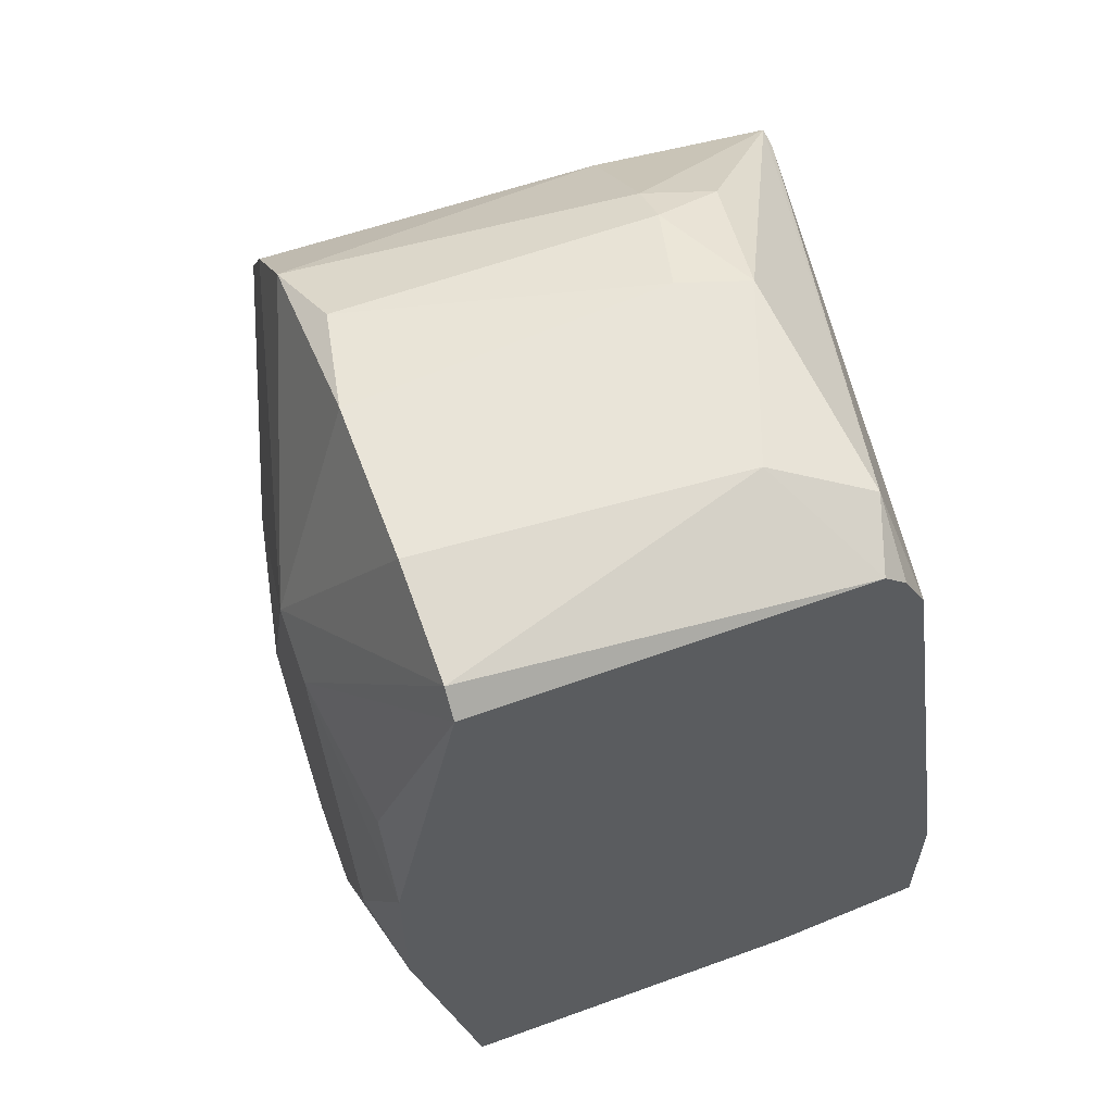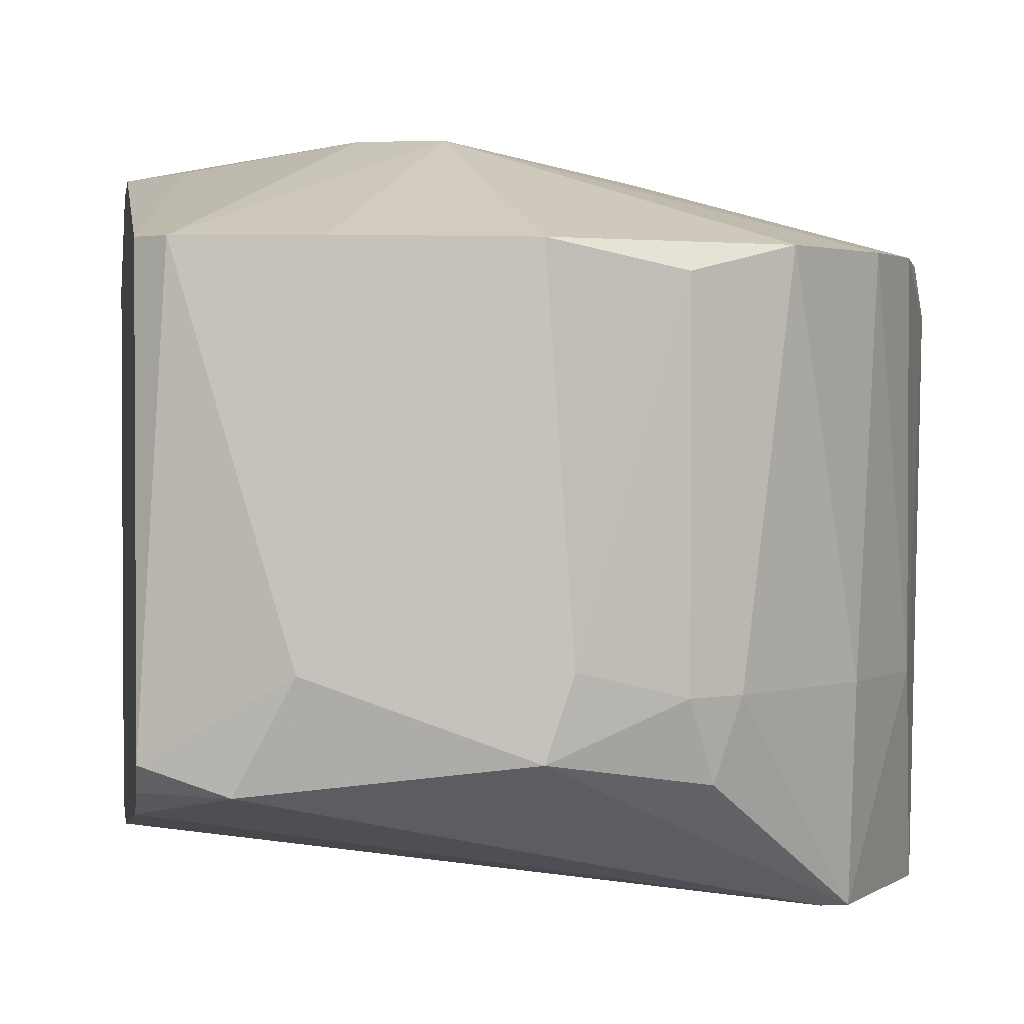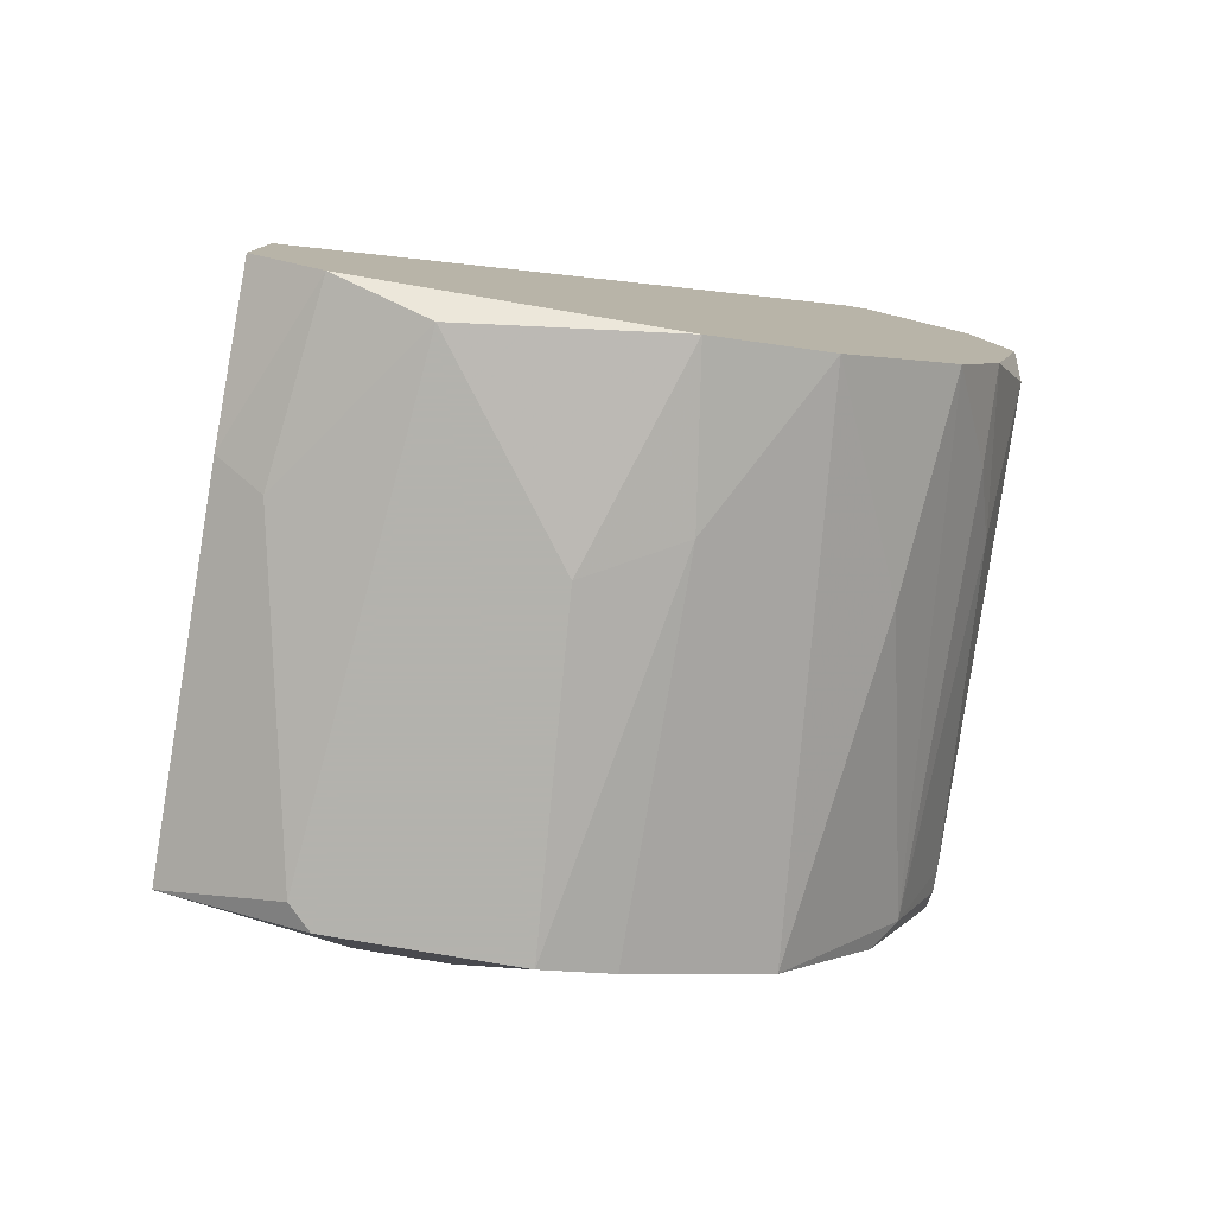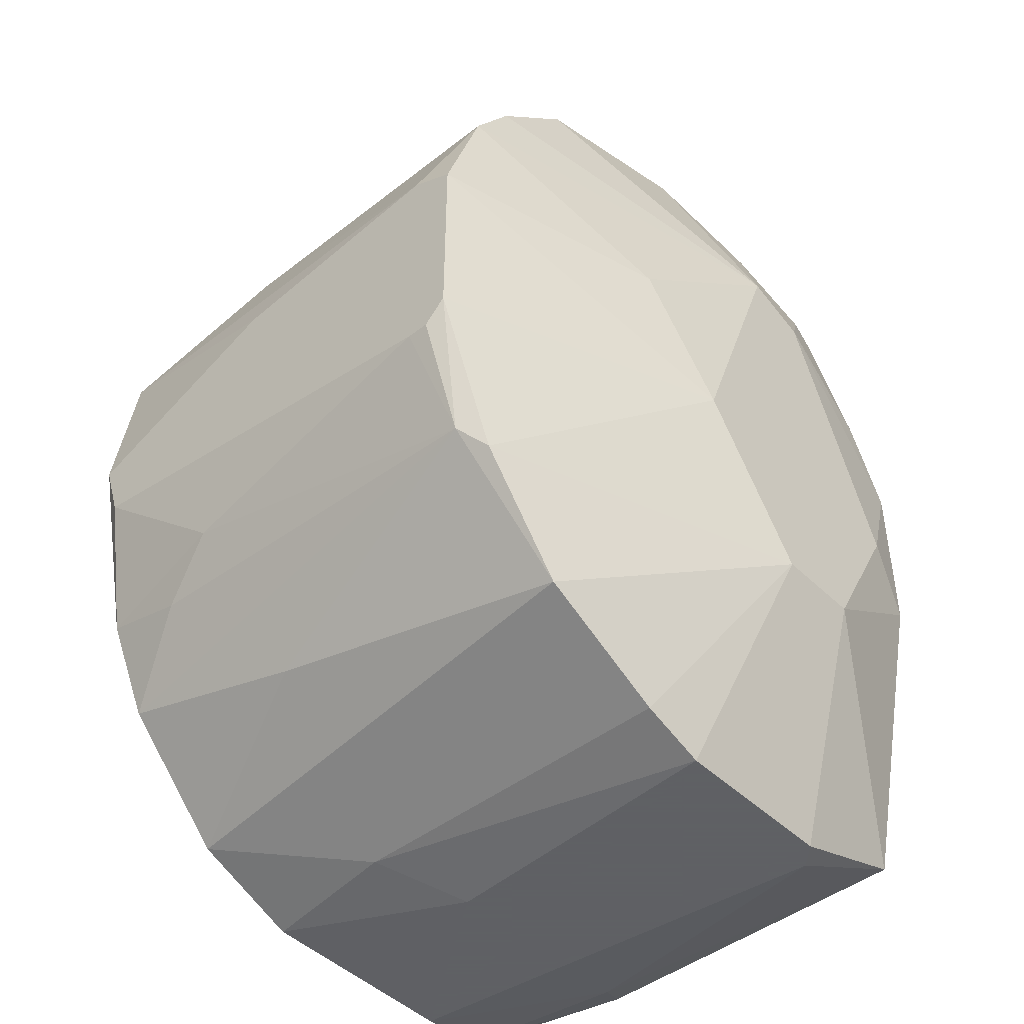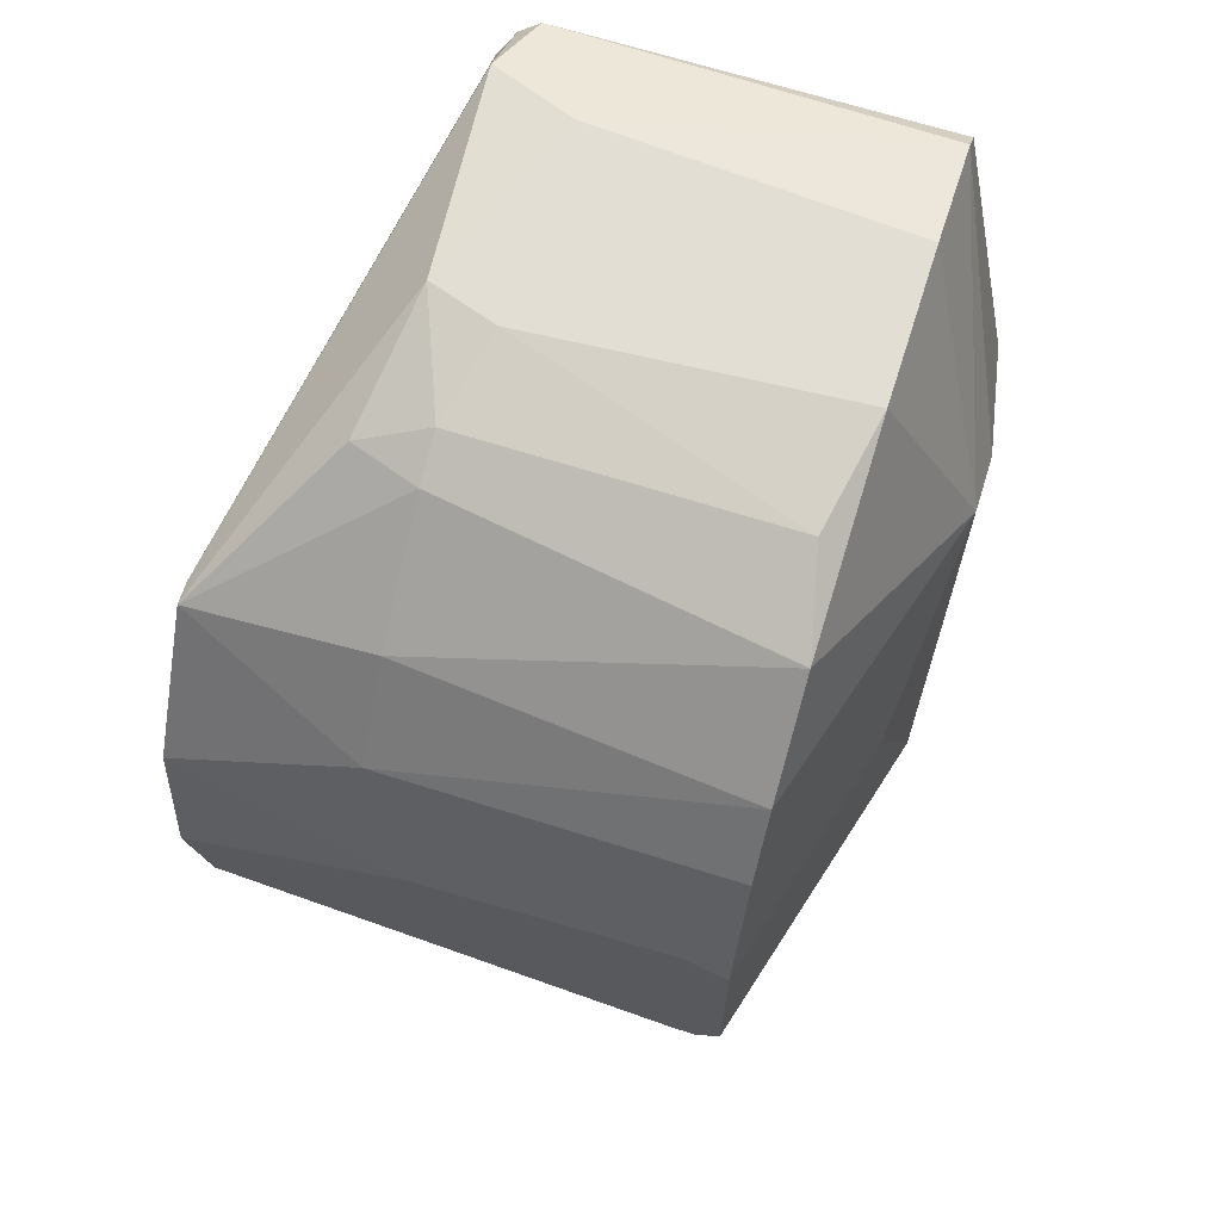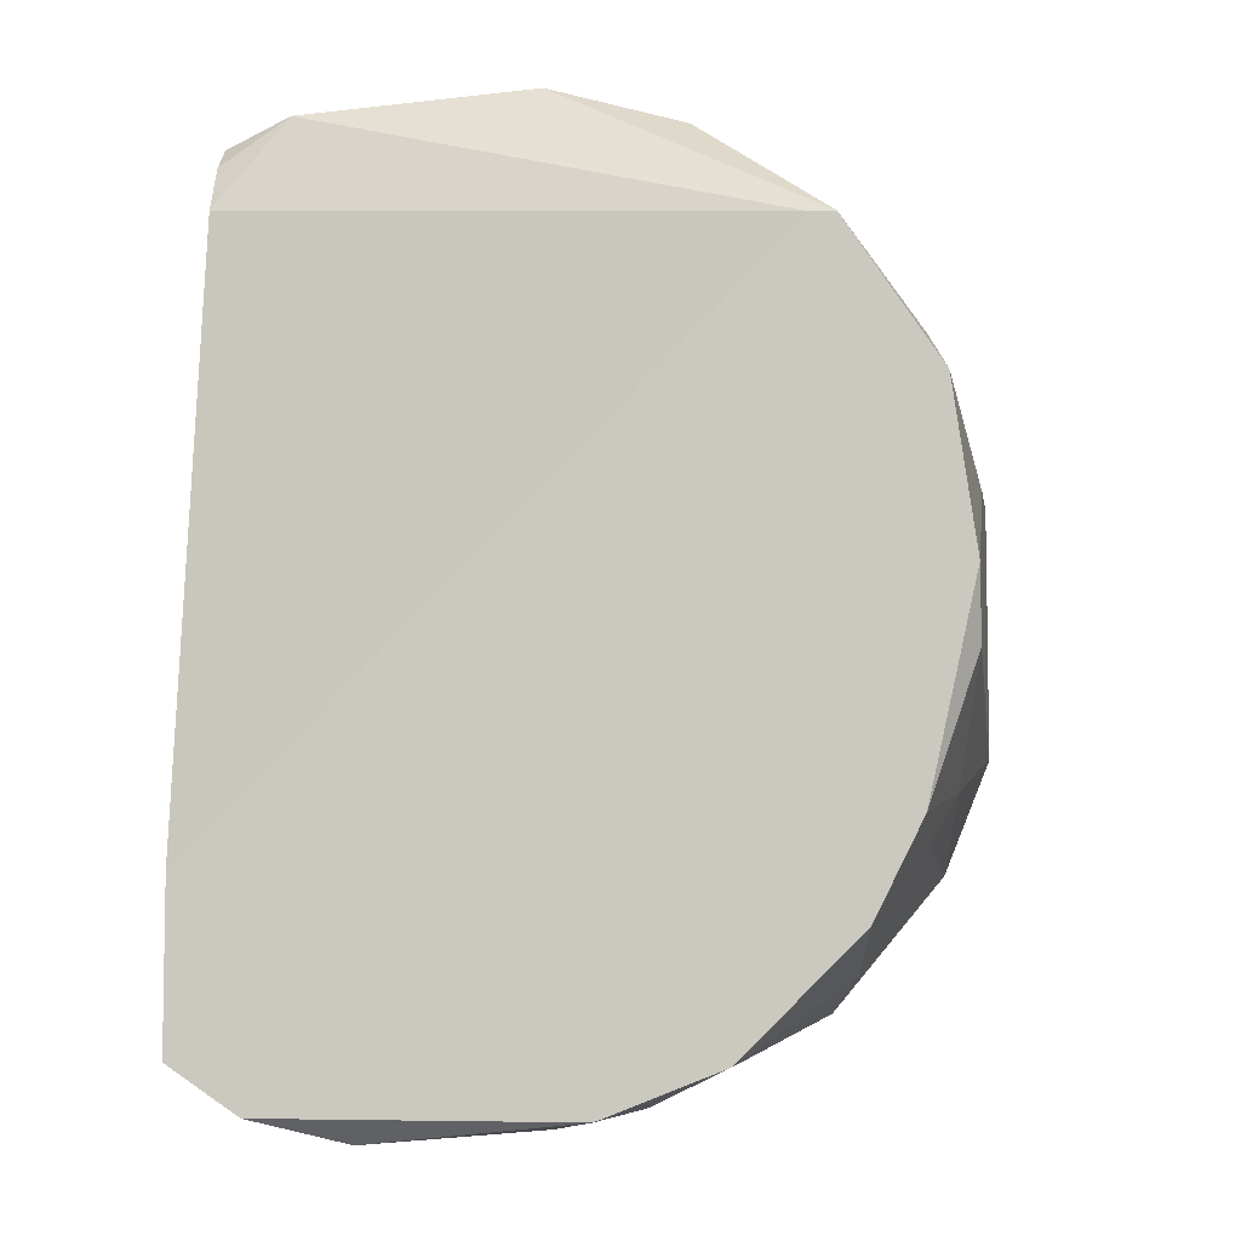
<metadata>
{"format":"obj","ext":"obj","renderer":"f3d","projection":"perspective","resolution":1024,"background":"white","views":[{"elev":60.4,"azim":69.6,"up":"+Y"},{"elev":1.9,"azim":171.5,"up":"+Z"},{"elev":-79.4,"azim":170.4,"up":"+Y"},{"elev":-45.3,"azim":-48.0,"up":"+Y"},{"elev":67.2,"azim":-72.4,"up":"+Y"},{"elev":-6.1,"azim":-171.6,"up":"+Y"}]}
</metadata>
<code>
v 0.004416 0.02306 0.02717
v 0.004416 -0.01773 0.0401
v 0.008397 0.02206 0.04109
v -0.02045 -0.002802 0.0391
v -0.02045 -0.002802 0.0401
v -0.02045 0.007139 0.04109
v -0.02045 0.007139 0.02816
v -0.02045 -0.001808 0.04109
v -0.02045 0.000184 0.01921
v -0.02045 0.008133 0.0391
v -0.02045 0.003159 0.01822
v -0.01746 -0.00877 0.04109
v 0.006408 -0.01673 0.01822
v 0.006408 0.02206 0.02319
v 0.006408 0.000184 0.04507
v 0.009393 0.02106 0.02419
v 0.009393 0.02106 0.04109
v 0.009393 -0.01574 0.02518
v 0.009393 -0.01574 0.04109
v 0.009393 0.01808 0.0222
v 0.009393 0.006145 0.04408
v 0.009393 -0.01474 0.01822
v 0.009393 -0.007776 0.01822
v 0.009393 -0.001808 0.04408
v 0.009393 0.02007 0.02319
v -0.01945 0.01012 0.01822
v -0.01945 -0.00479 0.02518
v -0.01647 0.01609 0.04109
v -0.01647 -0.009764 0.01822
v -0.01846 -0.007776 0.0401
v -0.01846 -0.005784 0.01822
v -0.01846 -0.006782 0.0222
v -0.01846 0.01311 0.02618
v -0.01846 0.01311 0.04109
v -0.009507 0.02106 0.02319
v -0.009507 0.007139 0.04408
v -0.004538 0.02306 0.02717
v -0.004538 -0.01773 0.04109
v -0.0115 -0.01474 0.01822
v -0.003542 0.02306 0.02419
v -0.003542 0.02306 0.04109
v -0.003542 -0.01773 0.02717
v -0.01349 -0.01375 0.04109
v -0.0105 0.02106 0.02618
v -0.01547 0.01708 0.02618
v -0.01547 -0.01175 0.02717
v -0.01547 0.01609 0.01822
v -0.01249 0.02007 0.04109
v -0.01448 0.01609 0.01822
v 0.003419 0.02306 0.04109
v 0.003419 -0.01773 0.04109
v 0.00143 0.01211 0.04507
v 0.002426 -0.01773 0.01921
v 0.002426 -0.006782 0.04507
v -0.007517 -0.01673 0.02518
v -0.007517 -0.01673 0.04109
v -0.006521 -0.01673 0.01822
v -0.006521 0.000184 0.04507
v -0.001552 -0.006782 0.04507
v -0.001552 0.01311 0.04507
v -0.00851 0.02206 0.0401
v -0.00851 0.02206 0.02618
v 0.007398 -0.01673 0.02618
v 0.007398 0.01012 0.04408
f 17 52 64
f 25 19 22
f 57 26 22
f 19 25 21
f 22 26 47
f 26 57 29
f 21 25 17
f 60 41 48
f 60 58 54
f 4 5 9
f 25 22 23
f 22 47 23
f 9 5 6
f 19 54 51
f 40 41 1
f 25 23 20
f 29 57 39
f 56 43 39
f 51 54 38
f 53 51 38
f 47 40 14
f 40 1 14
f 25 20 14
f 41 60 50
f 1 41 50
f 60 54 15
f 43 56 59
f 54 58 59
f 12 43 59
f 58 12 59
f 56 38 59
f 38 54 59
f 29 39 46
f 39 43 46
f 6 5 8
f 58 6 8
f 12 58 8
f 50 60 3
f 1 50 3
f 15 21 52
f 60 15 52
f 17 3 52
f 3 60 52
f 26 29 11
f 9 6 11
f 23 47 49
f 20 23 49
f 47 14 49
f 14 20 49
f 5 4 30
f 43 12 30
f 32 29 30
f 46 43 30
f 29 46 30
f 8 5 30
f 12 8 30
f 60 34 36
f 58 60 36
f 34 6 36
f 6 58 36
f 19 21 24
f 54 19 24
f 21 15 24
f 15 54 24
f 47 26 33
f 45 47 33
f 6 34 10
f 11 6 10
f 33 26 10
f 34 33 10
f 34 60 28
f 60 48 28
f 48 45 28
f 33 34 28
f 45 33 28
f 48 41 61
f 62 48 61
f 57 53 42
f 53 38 42
f 17 25 16
f 25 14 16
f 14 1 16
f 3 17 16
f 1 3 16
f 48 62 44
f 47 45 44
f 45 48 44
f 57 22 13
f 53 57 13
f 63 53 13
f 39 57 55
f 56 39 55
f 38 56 55
f 57 42 55
f 42 38 55
f 19 51 2
f 51 53 2
f 63 19 2
f 53 63 2
f 4 9 27
f 30 4 27
f 32 30 27
f 22 19 18
f 19 63 18
f 13 22 18
f 63 13 18
f 40 47 35
f 62 40 35
f 47 44 35
f 44 62 35
f 26 11 7
f 10 26 7
f 11 10 7
f 41 40 37
f 40 62 37
f 61 41 37
f 62 61 37
f 29 32 31
f 11 29 31
f 9 11 31
f 27 9 31
f 32 27 31
f 21 17 64
f 52 21 64

</code>
